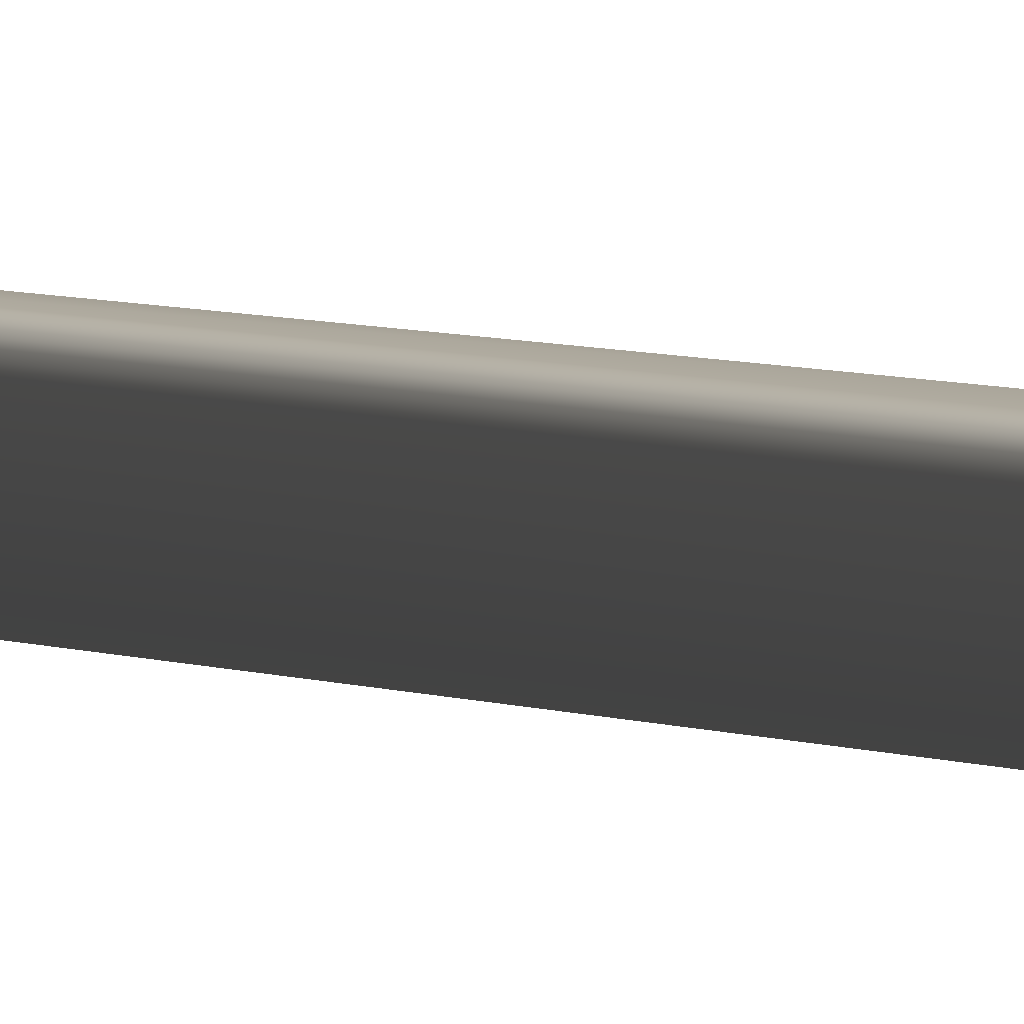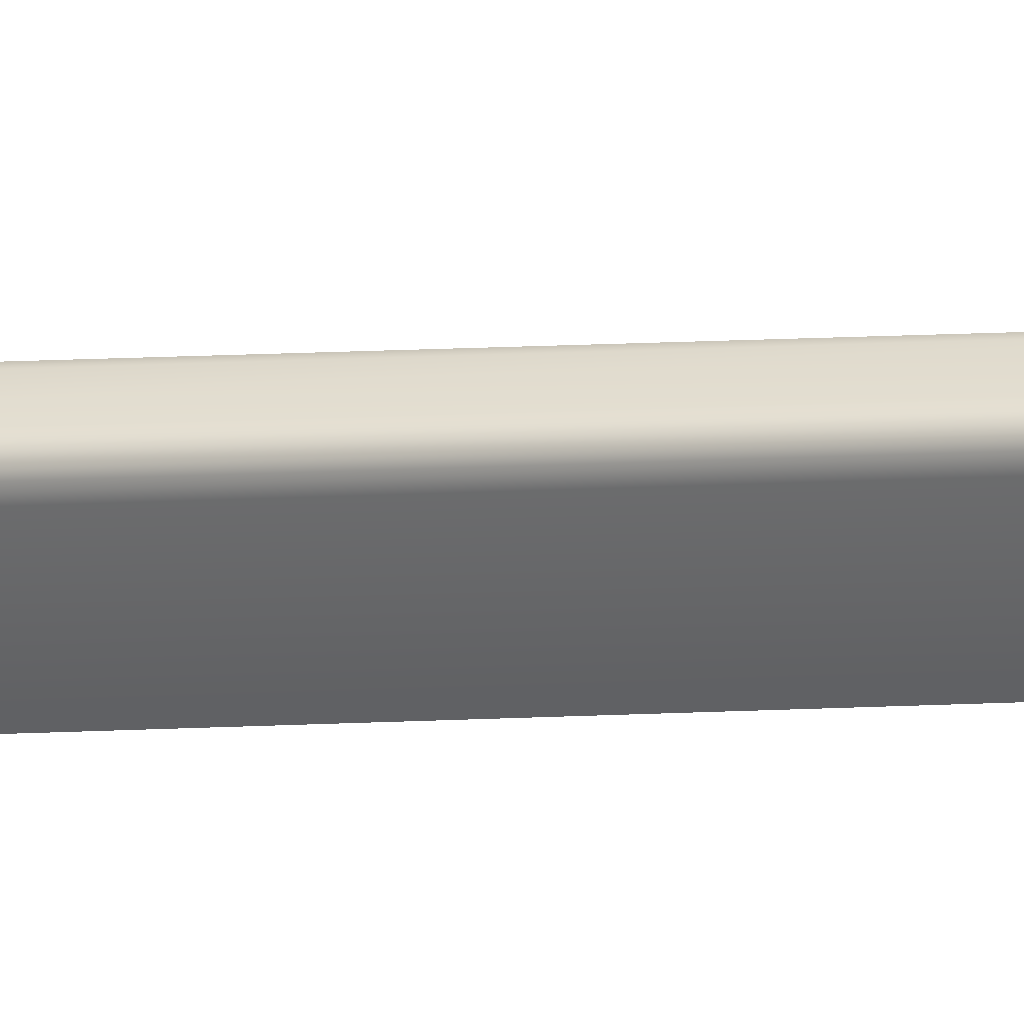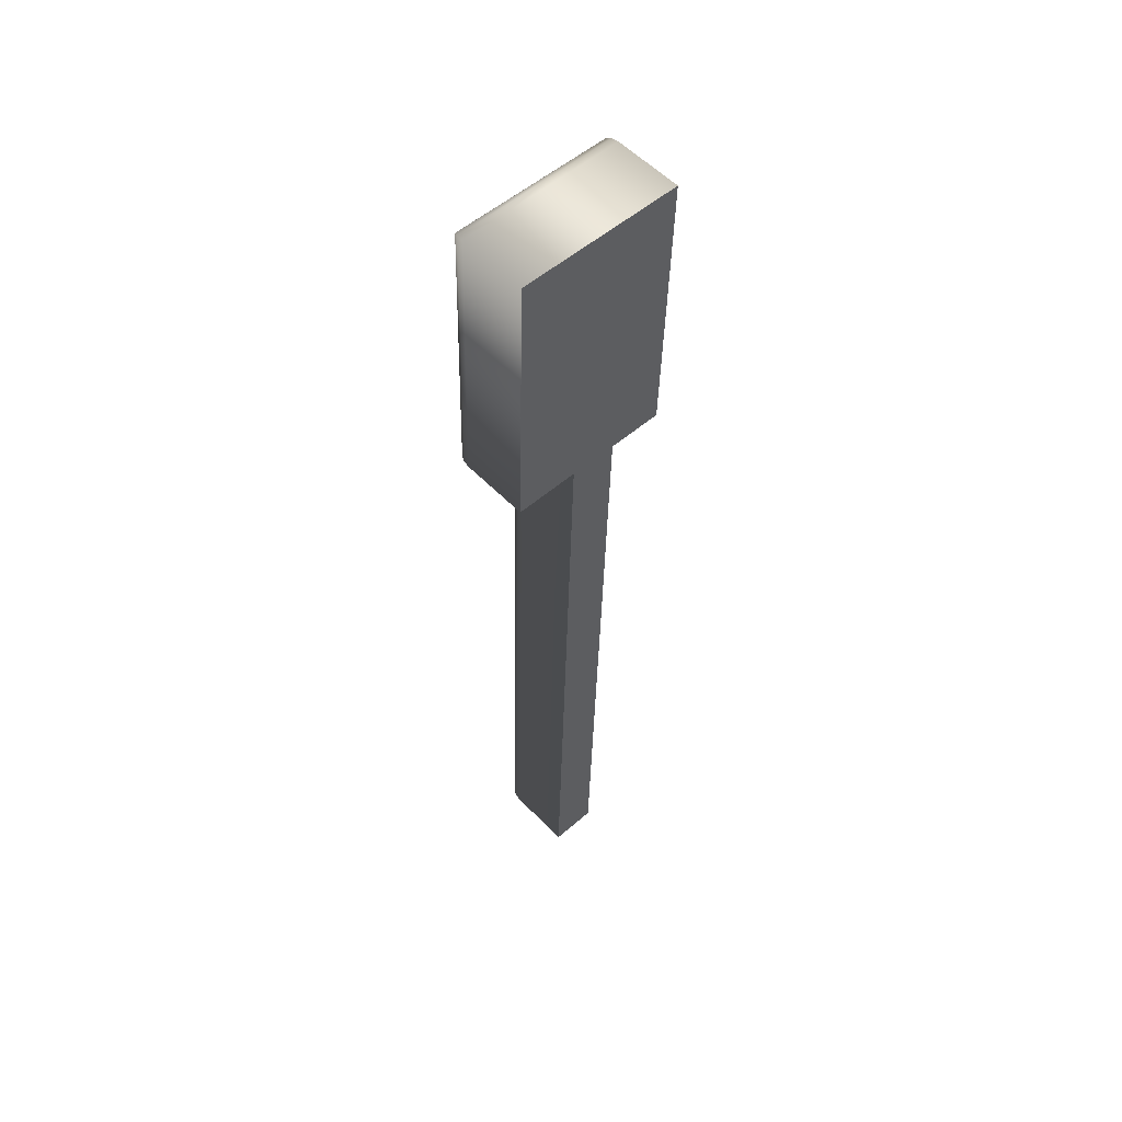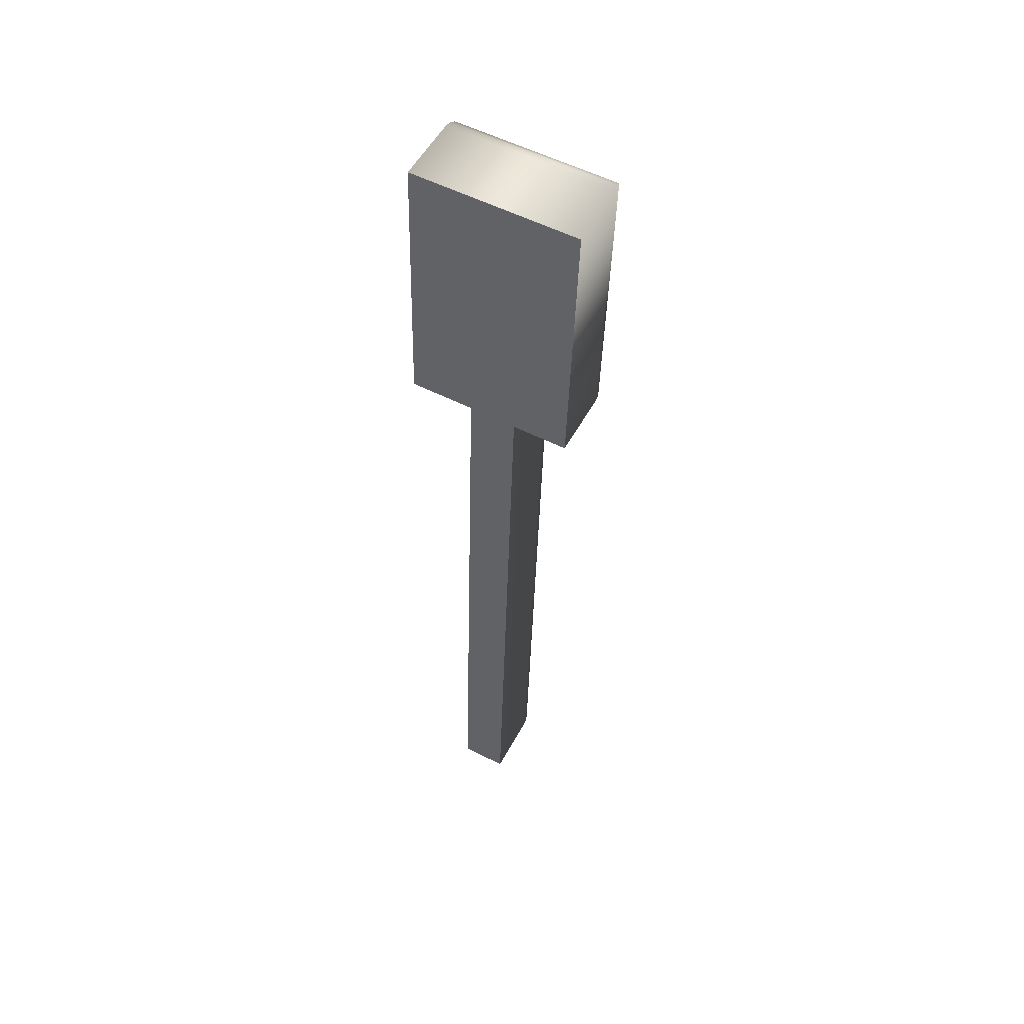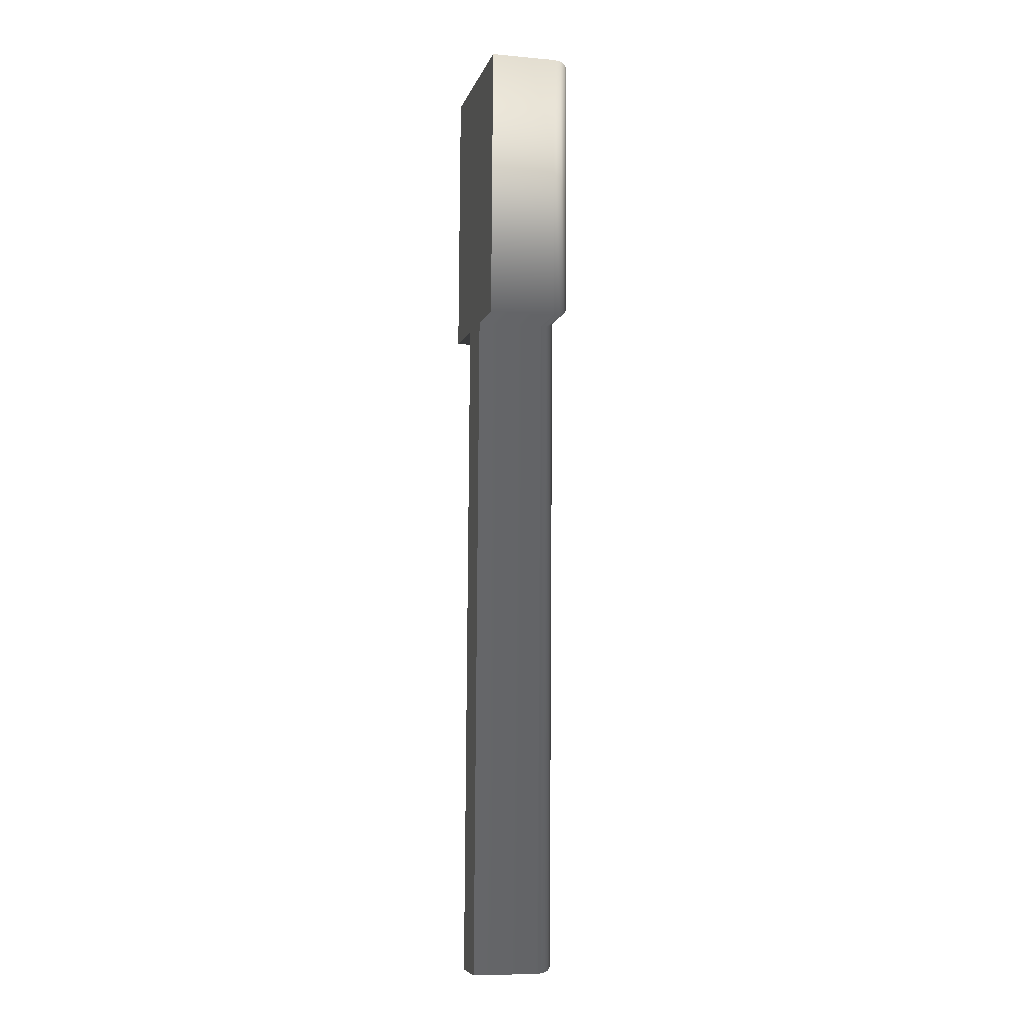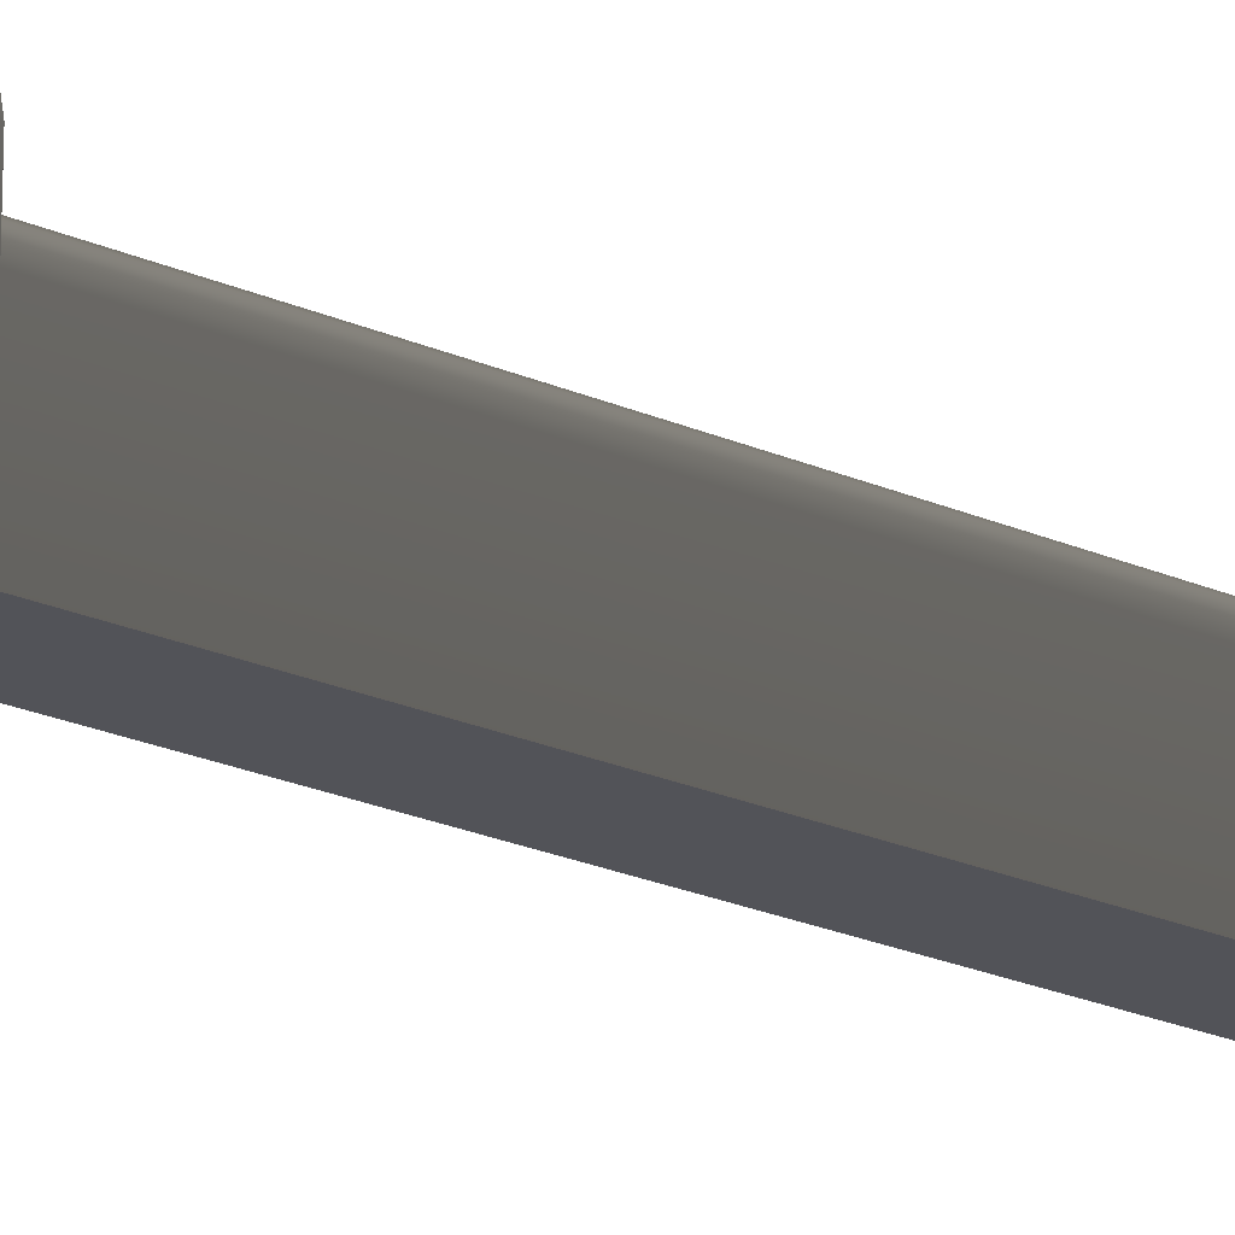
<metadata>
{"format":"obj","ext":"obj","renderer":"f3d","projection":"perspective","resolution":1024,"background":"white","views":[{"elev":9.7,"azim":-55.0,"up":"+Y"},{"elev":34.4,"azim":-91.4,"up":"+Y"},{"elev":55.4,"azim":-42.9,"up":"+Z"},{"elev":52.9,"azim":27.7,"up":"+Z"},{"elev":-8.8,"azim":76.4,"up":"+Z"},{"elev":-22.5,"azim":54.2,"up":"+Y"}]}
</metadata>
<code>
o Line017_Mesh.020
v 0.1839 1.021 0.4959
v 0.2137 1.021 0.4951
v 0.2123 1.021 0.4448
v 0.2024 1.021 0.4451
v 0.1989 1.021 0.3221
v 0.1904 1.021 0.3223
v 0.1939 1.021 0.4455
v 0.1825 1.021 0.4458
v 0.183 1.035 0.4463
v 0.1825 1.033 0.4458
v 0.1826 1.035 0.4459
v 0.1843 1.035 0.4954
v 0.1839 1.033 0.4959
v 0.184 1.035 0.4958
v 0.2132 1.035 0.4946
v 0.2137 1.033 0.4951
v 0.2136 1.035 0.495
v 0.1944 1.035 0.446
v 0.1939 1.033 0.4455
v 0.194 1.035 0.4456
v 0.2118 1.035 0.4453
v 0.2123 1.033 0.4448
v 0.2122 1.035 0.4449
v 0.2019 1.035 0.4456
v 0.2024 1.033 0.4451
v 0.2023 1.035 0.4452
v 0.1909 1.035 0.3229
v 0.1904 1.033 0.3223
v 0.1905 1.035 0.3225
v 0.1984 1.035 0.3226
v 0.1989 1.033 0.3221
v 0.1988 1.035 0.3222
v 0.1845 1.036 0.4478
v 0.1836 1.036 0.4469
v 0.1858 1.036 0.4938
v 0.1849 1.036 0.4947
v 0.2117 1.036 0.4931
v 0.2126 1.036 0.494
v 0.2104 1.036 0.4469
v 0.2112 1.036 0.446
v 0.2005 1.036 0.4472
v 0.2014 1.036 0.4462
v 0.197 1.036 0.3242
v 0.1979 1.036 0.3233
v 0.1924 1.036 0.3244
v 0.1915 1.036 0.3235
v 0.1959 1.036 0.4475
v 0.1951 1.036 0.4466
f 37 39 41
f 35 37 41
f 41 43 45
f 41 45 47
f 35 41 47
f 33 35 47
f 2 1 8
f 2 8 7
f 6 5 4
f 7 6 4
f 7 4 3
f 2 7 3
f 10 8 1
f 1 13 10
f 13 1 2
f 2 16 13
f 19 7 8
f 8 10 19
f 16 2 3
f 3 22 16
f 22 3 4
f 4 25 22
f 28 6 7
f 7 19 28
f 25 4 5
f 5 31 25
f 31 5 6
f 6 28 31
f 35 33 34
f 34 36 35
f 36 34 9
f 9 12 36
f 37 35 36
f 36 38 37
f 38 36 12
f 12 15 38
f 39 37 38
f 38 40 39
f 40 38 15
f 15 21 40
f 41 39 40
f 40 42 41
f 42 40 21
f 21 24 42
f 43 41 42
f 42 44 43
f 44 42 24
f 24 30 44
f 45 43 44
f 44 46 45
f 46 44 30
f 30 27 46
f 47 45 46
f 46 48 47
f 48 46 27
f 27 18 48
f 33 47 48
f 48 34 33
f 34 48 18
f 18 9 34
f 10 13 14
f 14 11 10
f 11 14 12
f 12 9 11
f 13 16 17
f 17 14 13
f 14 17 15
f 15 12 14
f 19 10 11
f 11 20 19
f 20 11 9
f 9 18 20
f 16 22 23
f 23 17 16
f 17 23 21
f 21 15 17
f 22 25 26
f 26 23 22
f 23 26 24
f 24 21 23
f 28 19 20
f 20 29 28
f 29 20 18
f 18 27 29
f 25 31 32
f 32 26 25
f 26 32 30
f 30 24 26
f 31 28 29
f 29 32 31
f 32 29 27
f 27 30 32

</code>
